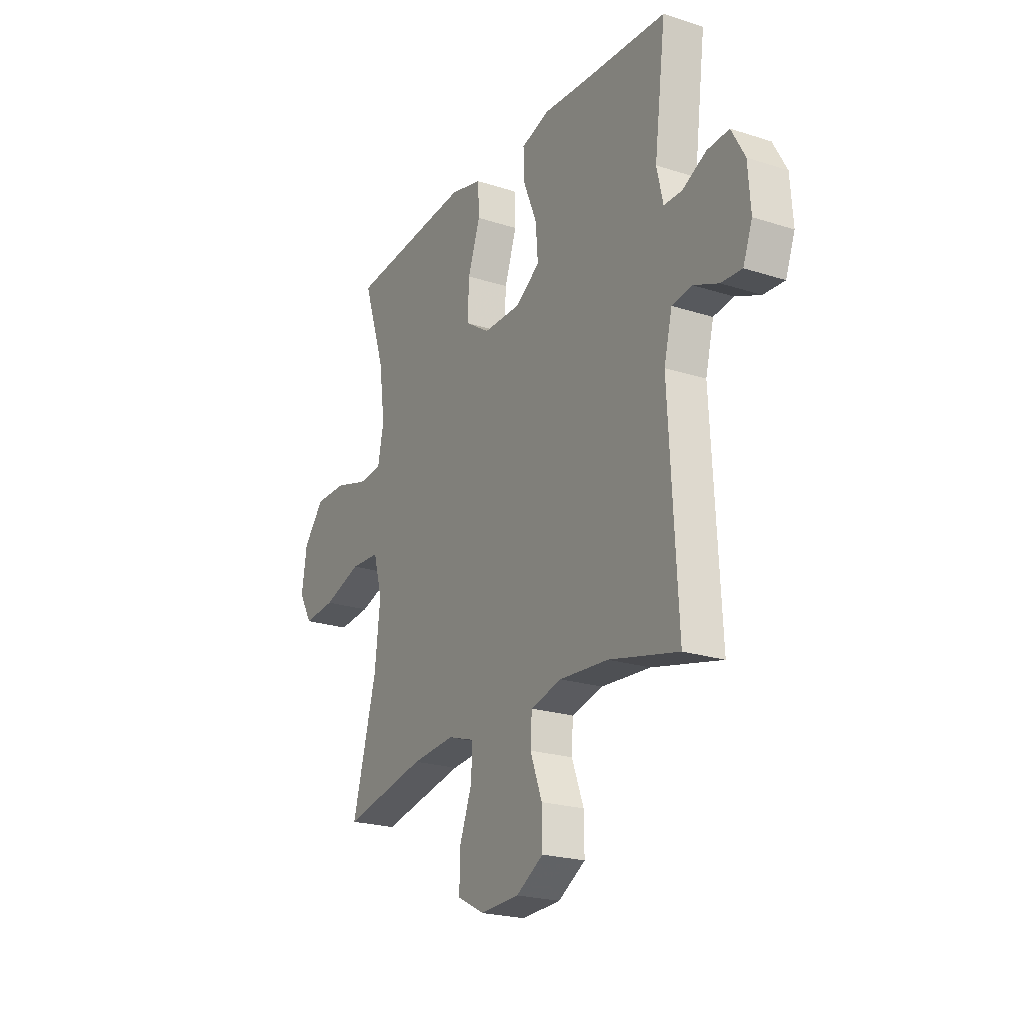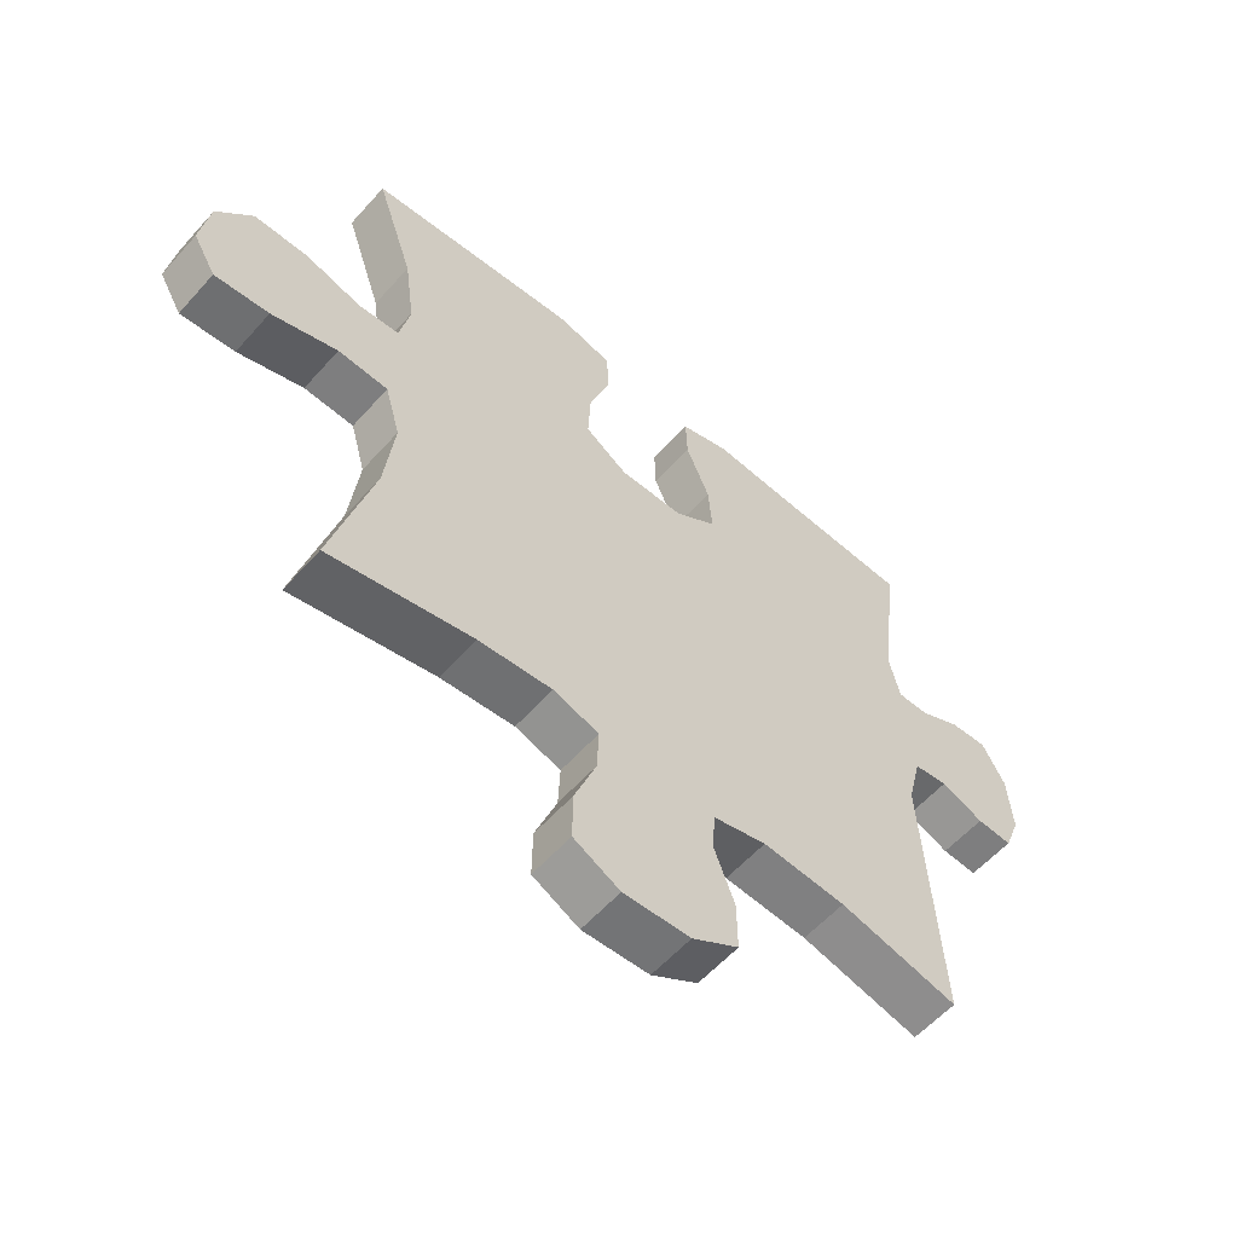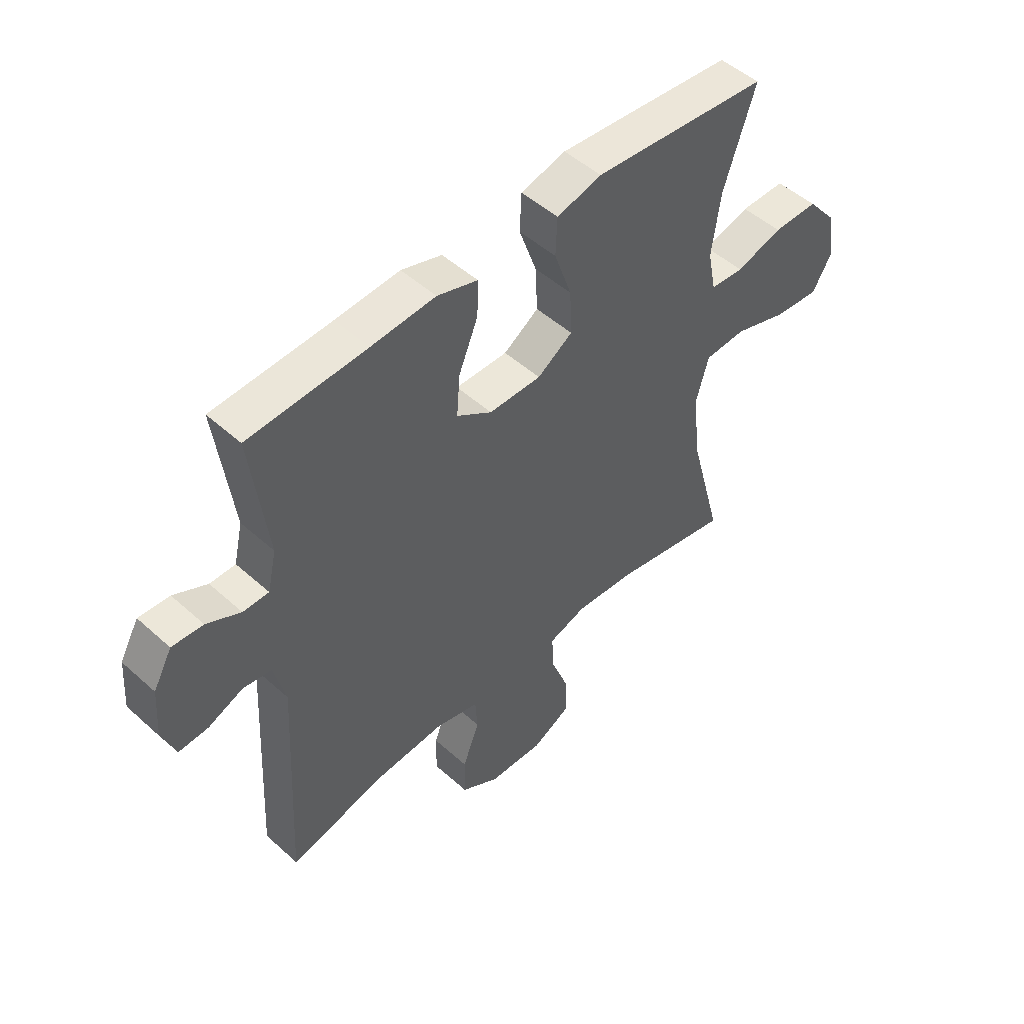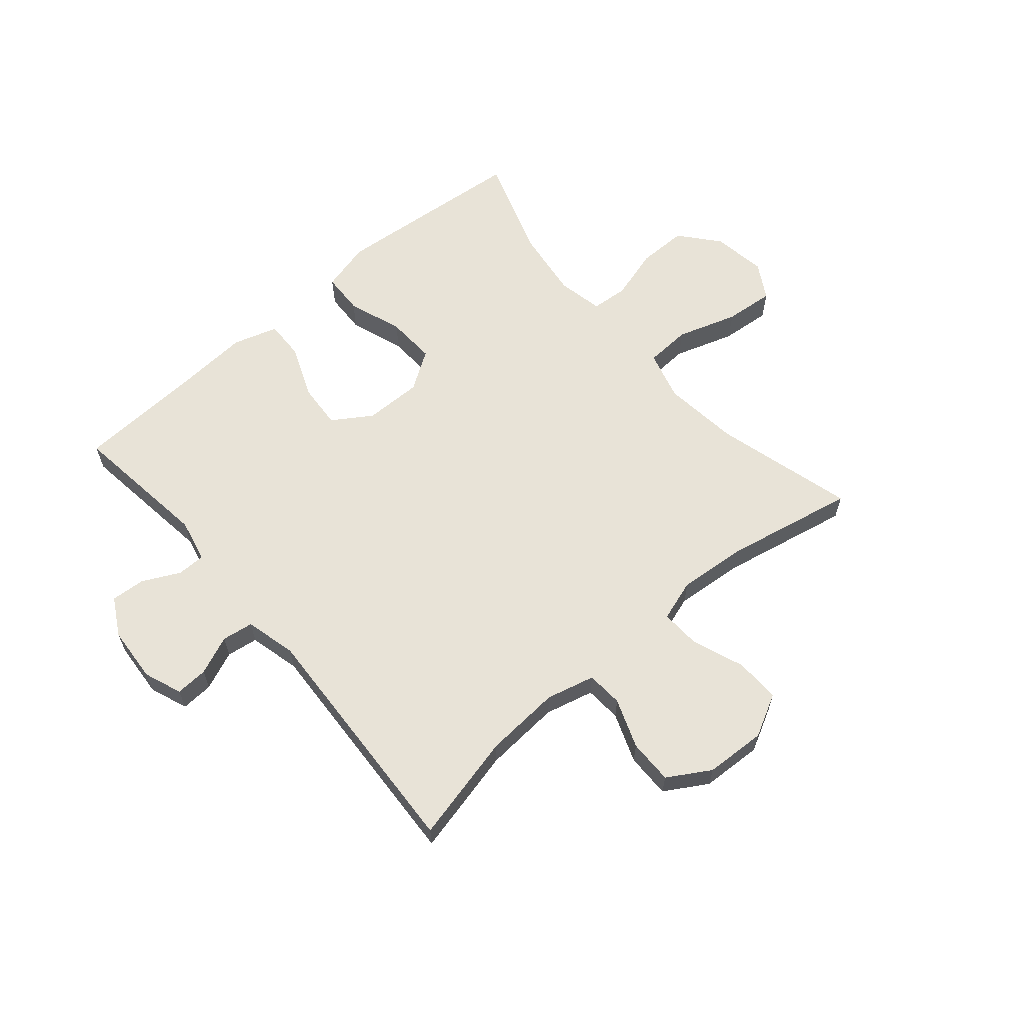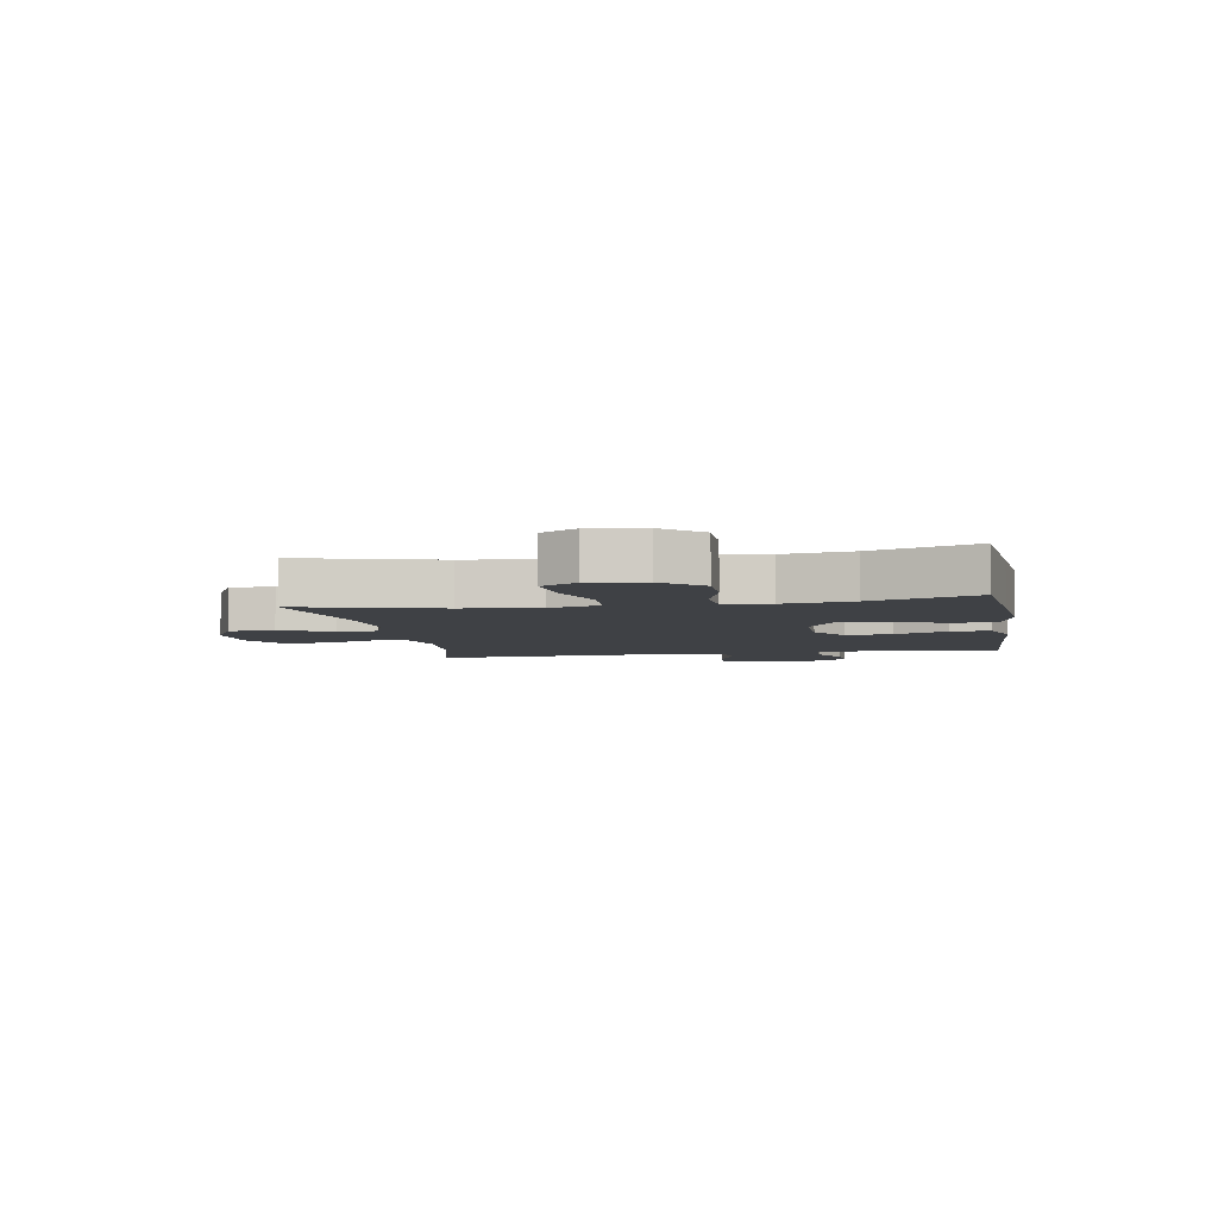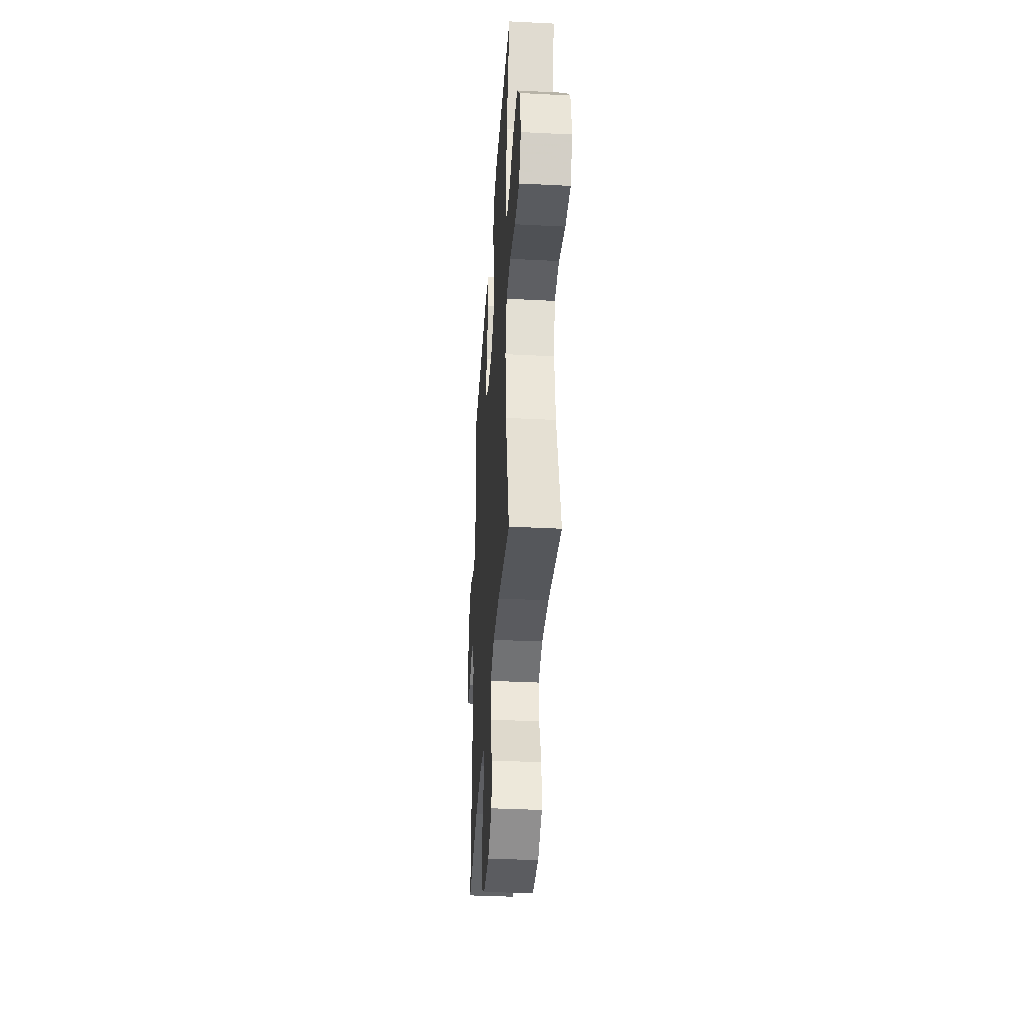
<metadata>
{"format":"obj","ext":"obj","renderer":"f3d","projection":"perspective","resolution":1024,"background":"white","views":[{"elev":-22.3,"azim":60.8,"up":"+Z"},{"elev":-57.8,"azim":-41.2,"up":"+Z"},{"elev":49.8,"azim":134.7,"up":"+Z"},{"elev":62.0,"azim":139.4,"up":"+Y"},{"elev":-5.4,"azim":-80.1,"up":"+Y"},{"elev":-37.8,"azim":-93.7,"up":"+Z"}]}
</metadata>
<code>
v 0.5 0.07 -0.5
v 0.313 0.07 -0.456
v 0.182 0.07 -0.447
v 0.098 0.07 -0.468
v 0.094 0.07 -0.531
v 0.126 0.07 -0.616
v 0.127 0.07 -0.693
v 0.054 0.07 -0.737
v -0.051 0.07 -0.742
v -0.124 0.07 -0.704
v -0.123 0.07 -0.626
v -0.089 0.07 -0.536
v -0.086 0.07 -0.467
v -0.158 0.07 -0.444
v -0.274 0.07 -0.454
v -0.5 0.07 -0.5
v -0.435 0.07 -0.259
v -0.42 0.07 -0.127
v -0.444 0.07 -0.041
v -0.523 0.07 -0.037
v -0.627 0.07 -0.071
v -0.713 0.07 -0.079
v -0.749 0.07 -0.017
v -0.735 0.07 0.076
v -0.679 0.07 0.143
v -0.593 0.07 0.143
v -0.504 0.07 0.117
v -0.44 0.07 0.122
v -0.424 0.07 0.201
v -0.44 0.07 0.32
v -0.5 0.07 0.5
v -0.297 0.07 0.519
v -0.164 0.07 0.531
v -0.078 0.07 0.509
v -0.075 0.07 0.437
v -0.108 0.07 0.342
v -0.112 0.07 0.257
v -0.045 0.07 0.213
v 0.055 0.07 0.214
v 0.122 0.07 0.258
v 0.116 0.07 0.337
v 0.079 0.07 0.427
v 0.077 0.07 0.495
v 0.154 0.07 0.519
v 0.276 0.07 0.511
v 0.5 0.07 0.5
v 0.469 0.07 0.257
v 0.486 0.07 0.182
v 0.535 0.07 0.182
v 0.599 0.07 0.214
v 0.658 0.07 0.218
v 0.694 0.07 0.153
v 0.701 0.07 0.057
v 0.676 0.07 -0.009
v 0.62 0.07 -0.006
v 0.553 0.07 0.022
v 0.499 0.07 0.014
v 0.477 0.07 -0.074
v 0.5 0 -0.5
v 0.313 0 -0.456
v 0.182 0 -0.447
v 0.098 0 -0.468
v 0.094 0 -0.531
v 0.126 0 -0.616
v 0.127 0 -0.693
v 0.054 0 -0.737
v -0.051 0 -0.742
v -0.124 0 -0.704
v -0.123 0 -0.626
v -0.089 0 -0.536
v -0.086 0 -0.467
v -0.158 0 -0.444
v -0.274 0 -0.454
v -0.5 0 -0.5
v -0.435 0 -0.259
v -0.42 0 -0.127
v -0.444 0 -0.041
v -0.523 0 -0.037
v -0.627 0 -0.071
v -0.713 0 -0.079
v -0.749 0 -0.017
v -0.735 0 0.076
v -0.679 0 0.143
v -0.593 0 0.143
v -0.504 0 0.117
v -0.44 0 0.122
v -0.424 0 0.201
v -0.44 0 0.32
v -0.5 0 0.5
v -0.297 0 0.519
v -0.164 0 0.531
v -0.078 0 0.509
v -0.075 0 0.437
v -0.108 0 0.342
v -0.112 0 0.257
v -0.045 0 0.213
v 0.055 0 0.214
v 0.122 0 0.258
v 0.116 0 0.337
v 0.079 0 0.427
v 0.077 0 0.495
v 0.154 0 0.519
v 0.276 0 0.511
v 0.5 0 0.5
v 0.469 0 0.257
v 0.486 0 0.182
v 0.535 0 0.182
v 0.599 0 0.214
v 0.658 0 0.218
v 0.694 0 0.153
v 0.701 0 0.057
v 0.676 0 -0.009
v 0.62 0 -0.006
v 0.553 0 0.022
v 0.499 0 0.014
v 0.477 0 -0.074
f 54 55 56
f 53 54 56
f 52 53 56
f 51 52 56
f 50 51 56
f 49 50 56
f 48 49 56 57
f 47 48 57 58
f 45 46 47
f 45 47 58
f 44 45 58
f 43 44 58
f 42 43 58
f 41 42 58
f 34 35 36
f 33 34 36
f 32 33 36
f 31 32 36
f 30 31 36
f 29 30 36 37
f 28 29 37 38
f 25 26 27
f 24 25 27
f 23 24 27
f 22 23 27
f 21 22 27
f 20 21 27
f 19 20 27 28
f 28 38 39
f 19 28 39
f 18 19 39
f 15 16 17
f 18 39 40
f 17 18 40
f 15 17 40
f 14 15 40
f 10 11 12
f 9 10 12
f 8 9 12
f 7 8 12
f 6 7 12
f 5 6 12
f 4 5 12 13
f 58 1 2
f 41 58 2
f 40 41 2
f 13 14 40
f 4 13 40
f 3 4 40
f 2 3 40
f 114 113 112
f 114 112 111
f 114 111 110
f 114 110 109
f 114 109 108
f 114 108 107
f 115 114 107 106
f 116 115 106 105
f 105 104 103
f 116 105 103
f 116 103 102
f 116 102 101
f 116 101 100
f 116 100 99
f 94 93 92
f 94 92 91
f 94 91 90
f 94 90 89
f 94 89 88
f 95 94 88 87
f 96 95 87 86
f 85 84 83
f 85 83 82
f 85 82 81
f 85 81 80
f 85 80 79
f 85 79 78
f 86 85 78 77
f 97 96 86
f 97 86 77
f 97 77 76
f 75 74 73
f 98 97 76
f 98 76 75
f 98 75 73
f 98 73 72
f 70 69 68
f 70 68 67
f 70 67 66
f 70 66 65
f 70 65 64
f 70 64 63
f 71 70 63 62
f 60 59 116
f 60 116 99
f 60 99 98
f 98 72 71
f 98 71 62
f 98 62 61
f 98 61 60
f 1 59 60 2
f 2 60 61 3
f 3 61 62 4
f 4 62 63 5
f 5 63 64 6
f 6 64 65 7
f 7 65 66 8
f 8 66 67 9
f 9 67 68 10
f 10 68 69 11
f 11 69 70 12
f 12 70 71 13
f 13 71 72 14
f 14 72 73 15
f 15 73 74 16
f 16 74 75 17
f 17 75 76 18
f 18 76 77 19
f 19 77 78 20
f 20 78 79 21
f 21 79 80 22
f 22 80 81 23
f 23 81 82 24
f 24 82 83 25
f 25 83 84 26
f 26 84 85 27
f 27 85 86 28
f 28 86 87 29
f 29 87 88 30
f 30 88 89 31
f 31 89 90 32
f 32 90 91 33
f 33 91 92 34
f 34 92 93 35
f 35 93 94 36
f 36 94 95 37
f 37 95 96 38
f 38 96 97 39
f 39 97 98 40
f 40 98 99 41
f 41 99 100 42
f 42 100 101 43
f 43 101 102 44
f 44 102 103 45
f 45 103 104 46
f 46 104 105 47
f 47 105 106 48
f 48 106 107 49
f 49 107 108 50
f 50 108 109 51
f 51 109 110 52
f 52 110 111 53
f 53 111 112 54
f 54 112 113 55
f 55 113 114 56
f 56 114 115 57
f 57 115 116 58
f 58 116 59 1

</code>
